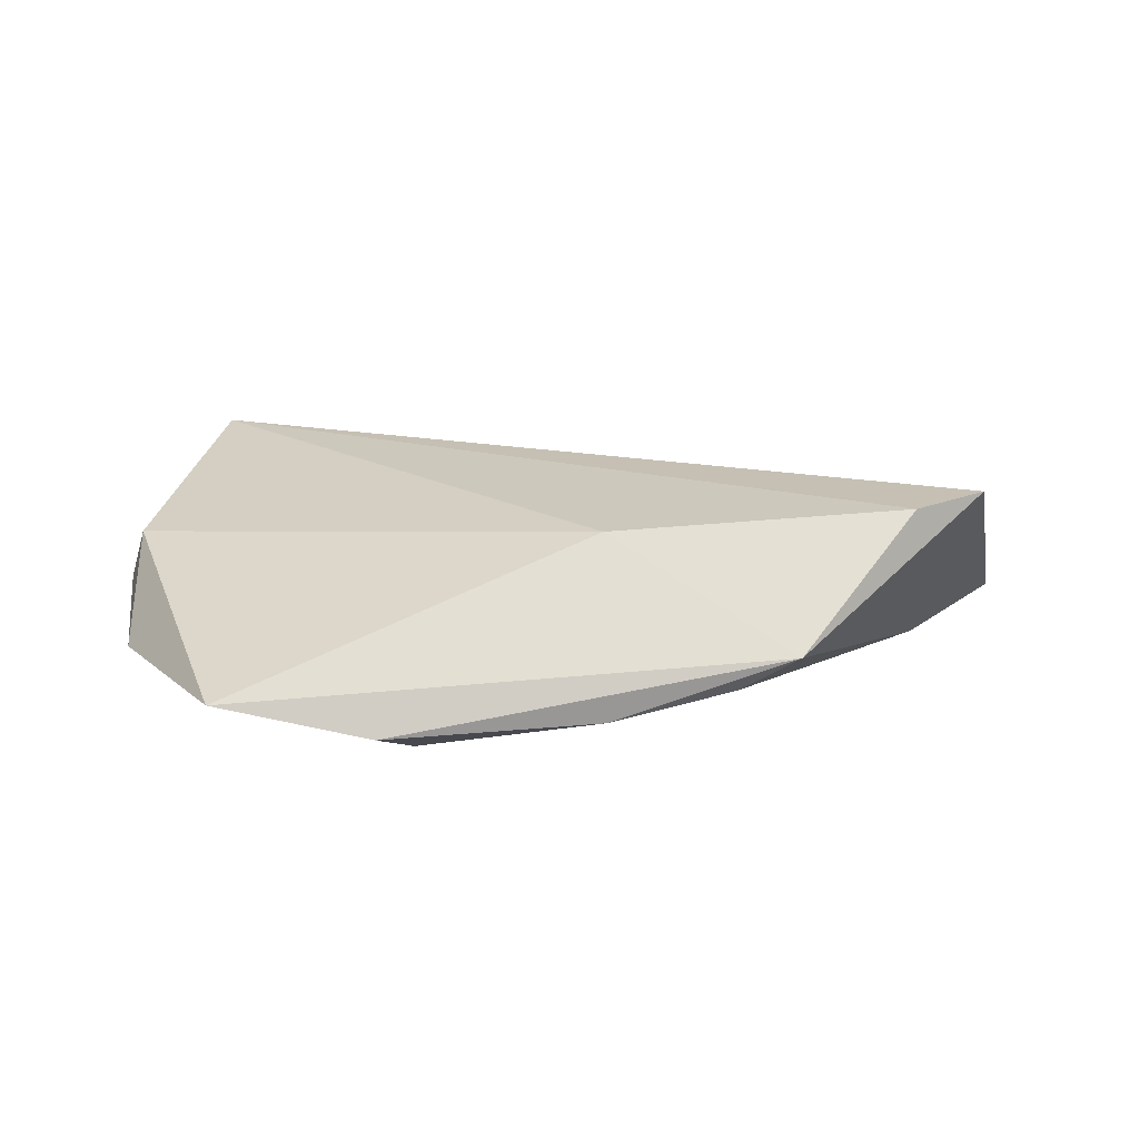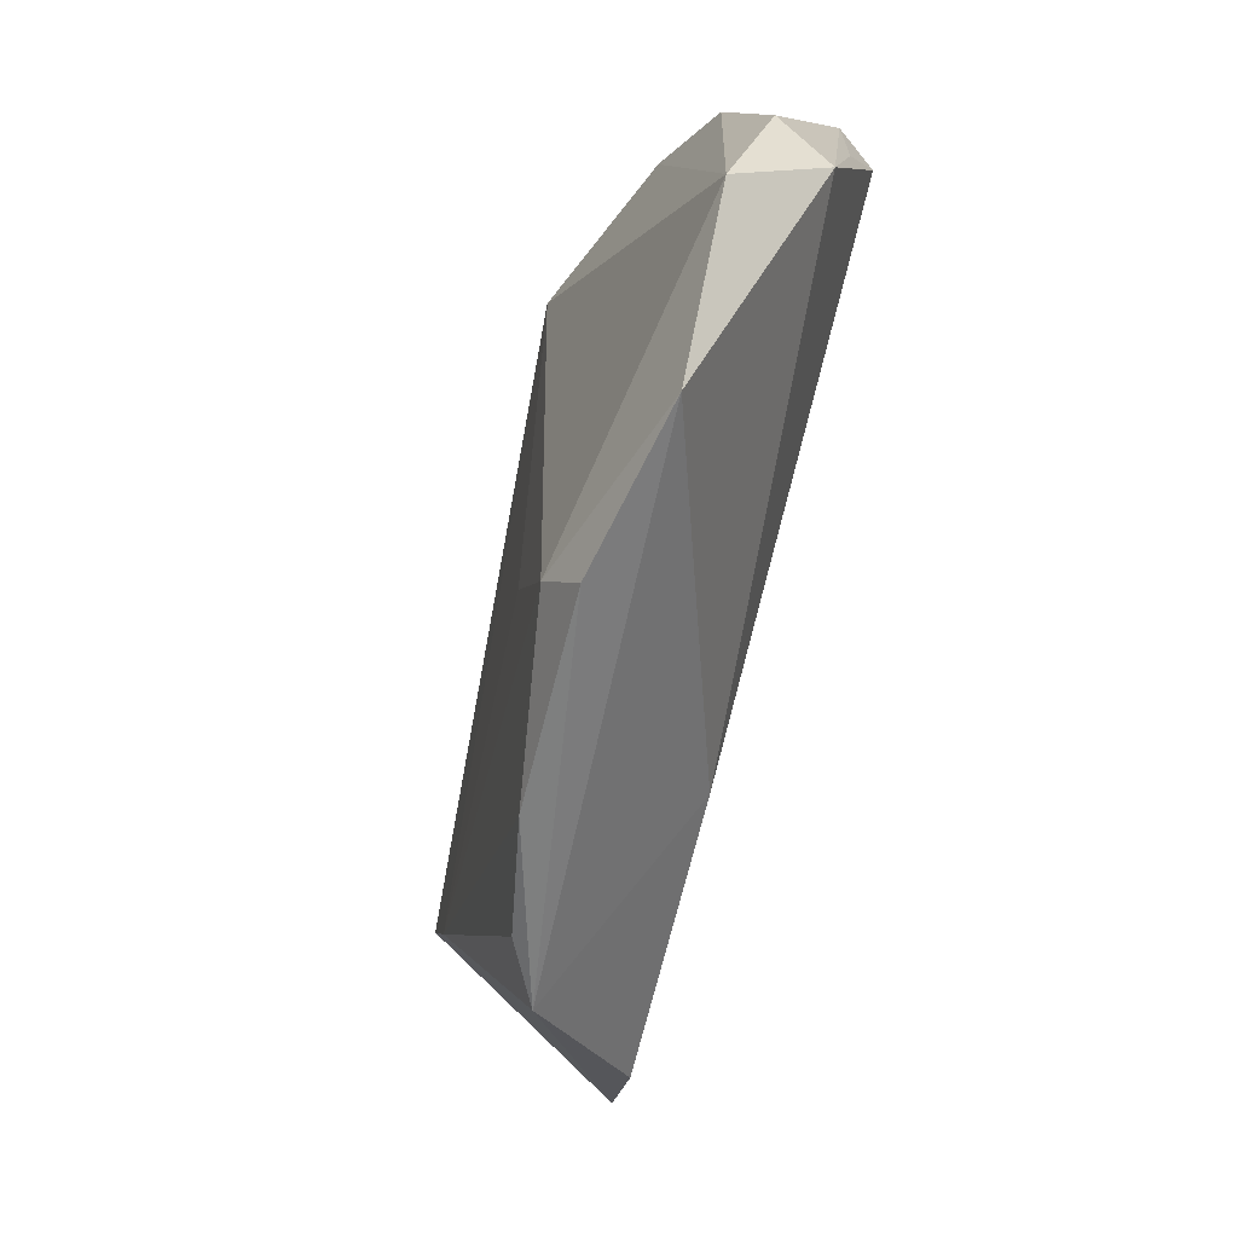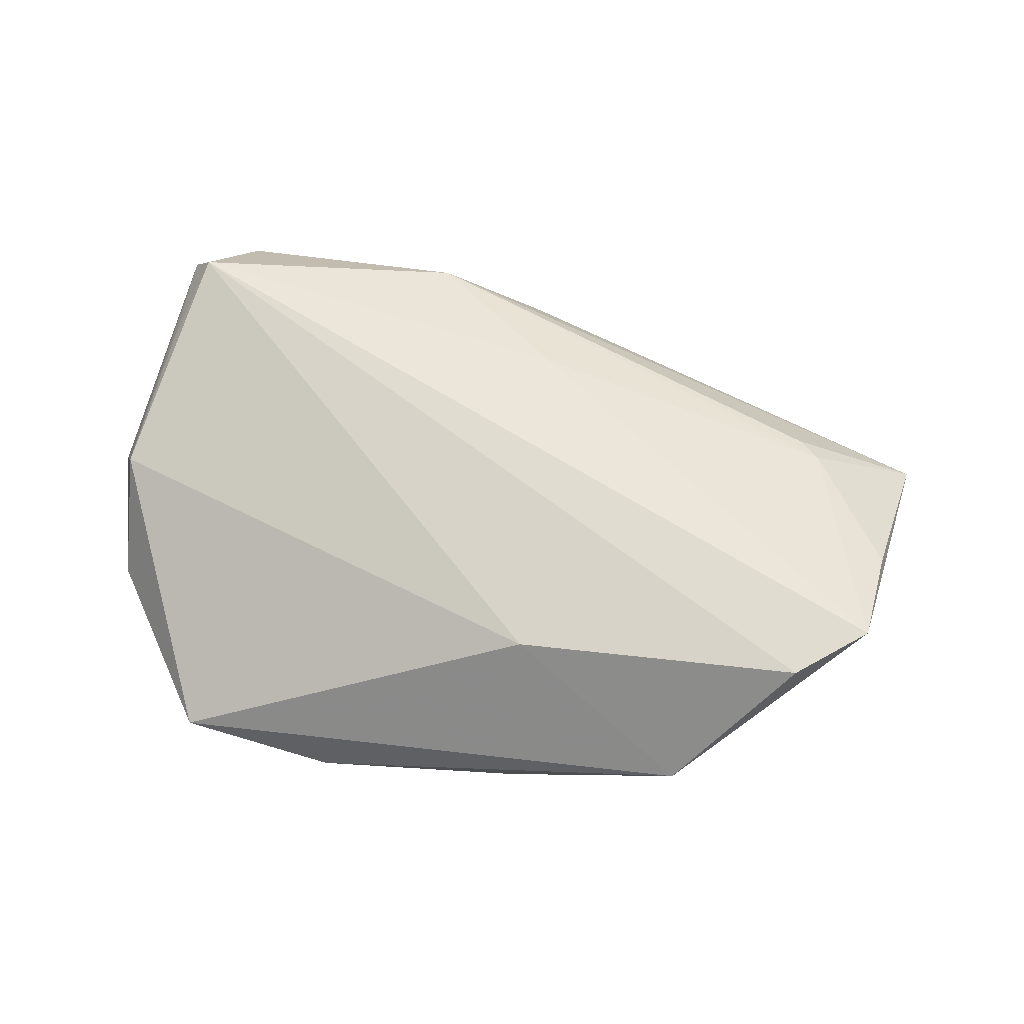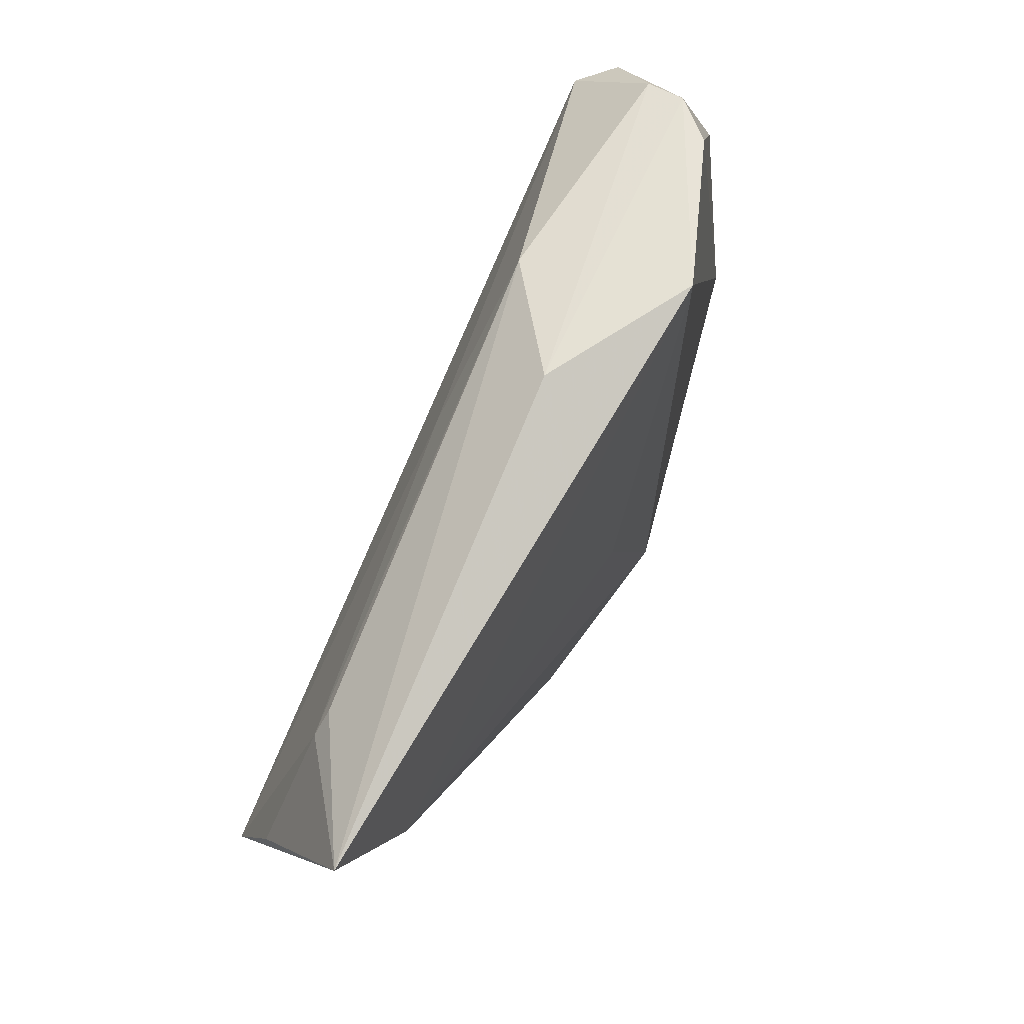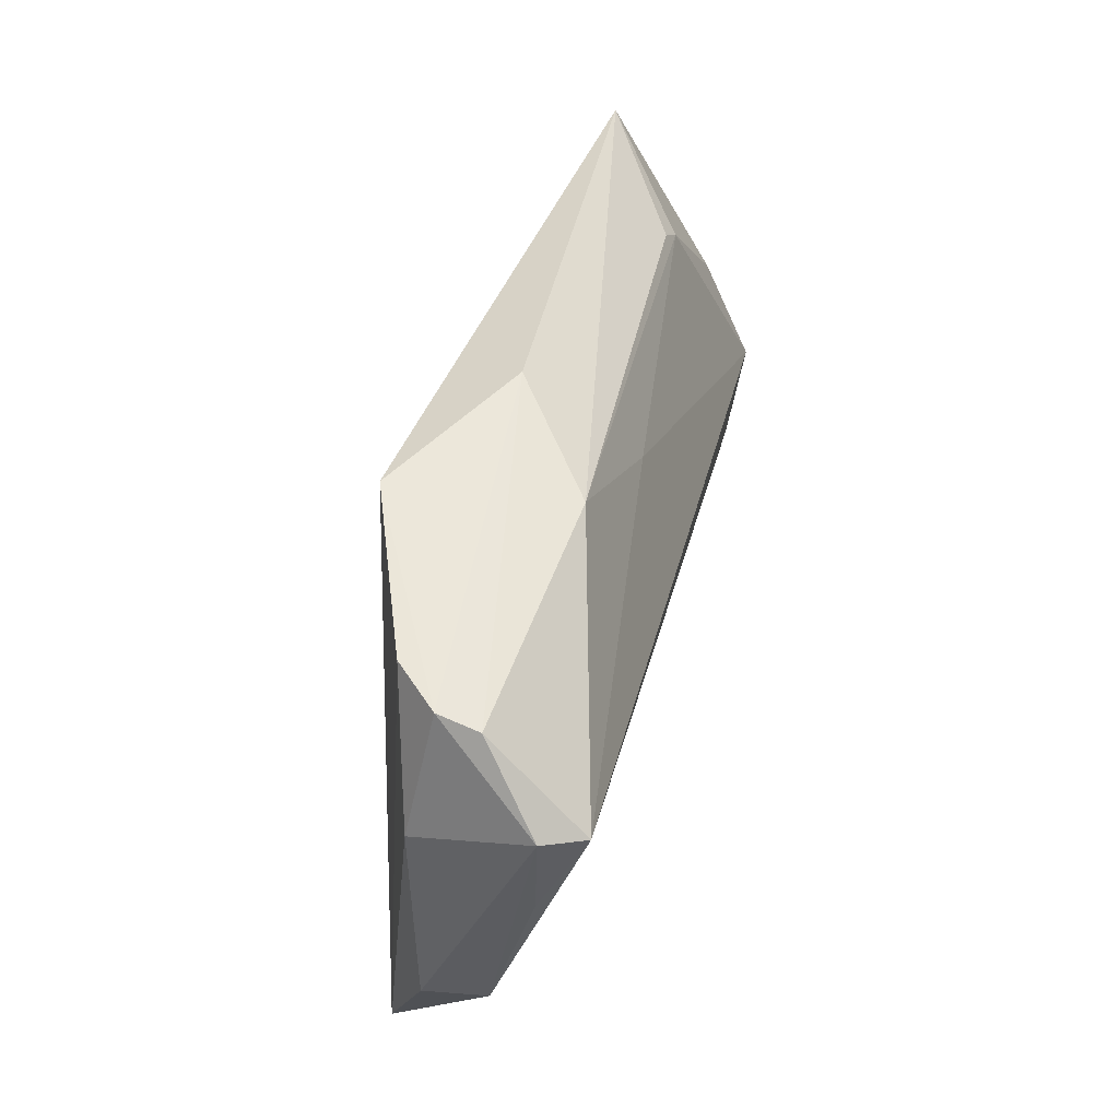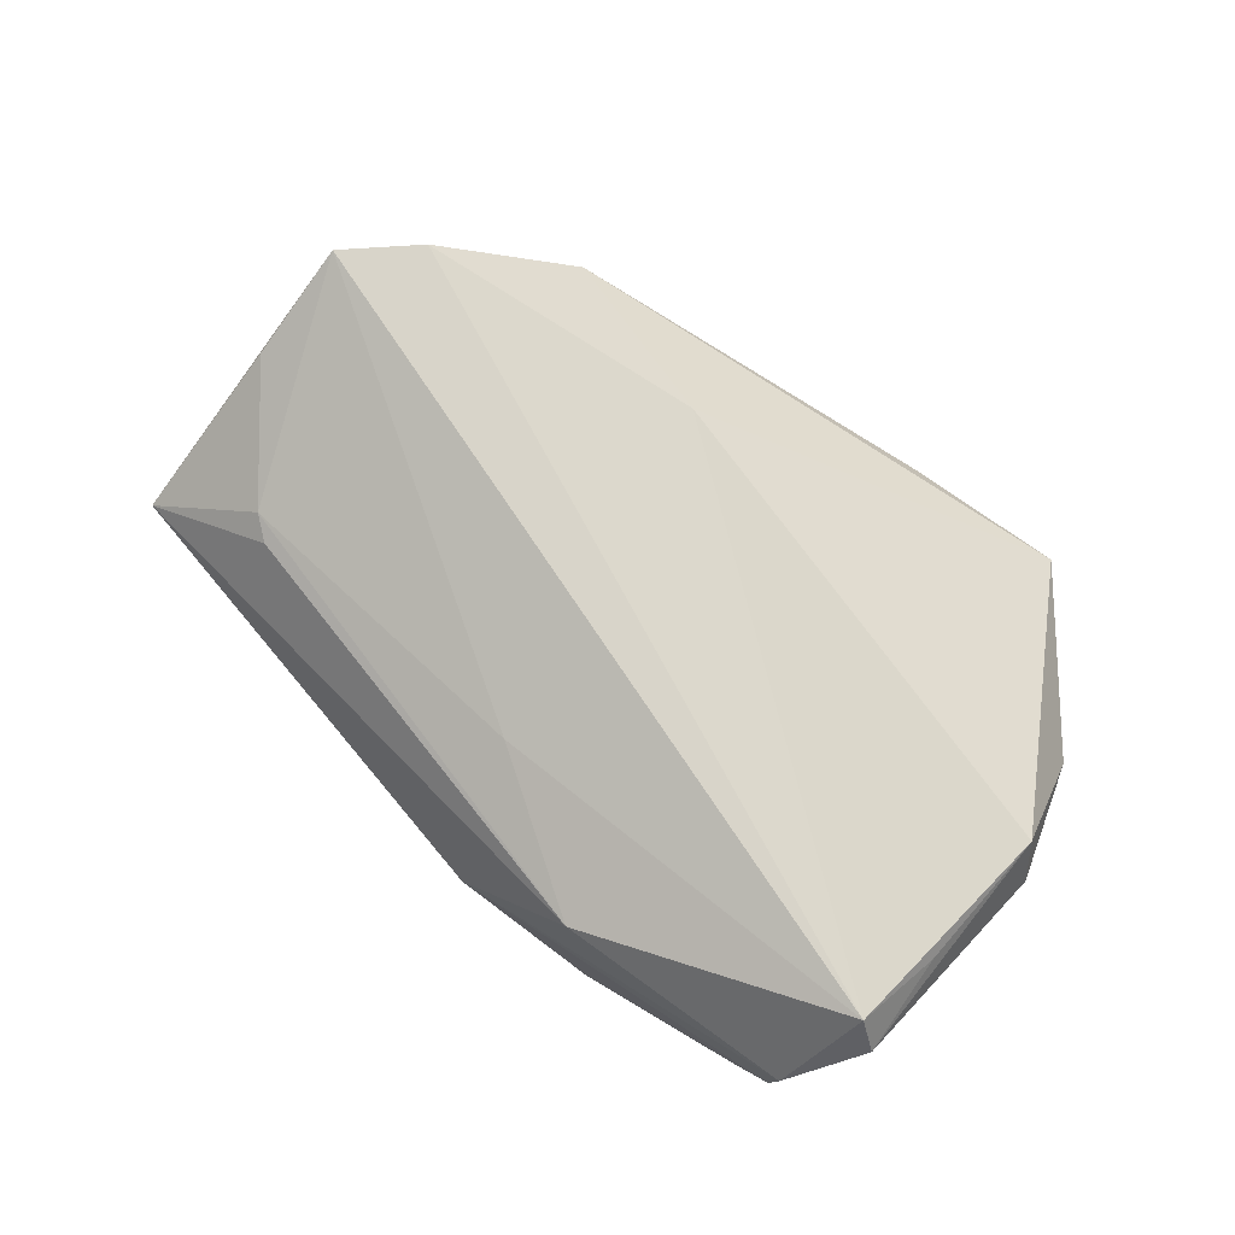
<metadata>
{"format":"obj","ext":"obj","renderer":"f3d","projection":"perspective","resolution":1024,"background":"white","views":[{"elev":14.8,"azim":0.7,"up":"+Z"},{"elev":-62.0,"azim":-107.1,"up":"+Y"},{"elev":65.7,"azim":7.6,"up":"+Z"},{"elev":62.1,"azim":116.3,"up":"+Y"},{"elev":57.3,"azim":-76.7,"up":"+Y"},{"elev":78.2,"azim":-148.7,"up":"+Z"}]}
</metadata>
<code>
v -0.03922 -0.03939 -0.007214
v -0.04215 0.03815 0.003234
v 0.06655 0.01644 -0.006438
v 0.03384 -0.04002 -0.0006519
v 0.02612 -0.0387 -0.005236
v -0.04633 0.0275 0.01579
v -0.0494 0.02981 0.01071
v 0.01017 -0.0404 -0.008942
v 0.05246 -0.003691 -0.007851
v 0.05852 -0.02046 0.01579
v 0.04887 -0.02752 0.01508
v -0.03619 0.03887 -0.007428
v -0.05023 0.01645 0.01062
v -0.05392 -0.002953 0.005925
v 0.06105 -0.005816 0.008676
v 0.009629 -0.02725 0.01197
v 0.04803 0.01441 0.004586
v -0.04876 0.02384 -0.00403
v -0.04138 0.03887 -0.002033
v 0.05078 0.01154 0.005404
v 0.00793 0.02048 0.009881
v -0.01815 -0.04187 -0.01078
v -0.01398 -0.03541 -0.0138
v -0.05644 0.000513 -0.001421
v -0.01031 0.03589 0.006839
v -0.0006661 -0.01235 -0.01318
v 0.0046 0.03736 -0.004026
v -0.05377 -0.01629 -0.00665
v -0.01477 0.03887 -0.01533
f 26 23 29
f 29 23 28
f 3 29 27
f 27 25 3
f 25 27 2
f 25 2 6
f 22 23 8
f 8 4 22
f 11 4 10
f 16 4 11
f 10 6 11
f 11 6 16
f 22 4 1
f 1 4 16
f 1 23 22
f 1 28 23
f 15 10 3
f 3 20 15
f 15 20 10
f 3 25 17
f 17 20 3
f 25 20 17
f 29 28 12
f 21 6 10
f 25 6 21
f 10 20 21
f 21 20 25
f 7 6 2
f 6 7 13
f 3 10 9
f 10 4 9
f 9 8 23
f 23 26 9
f 9 29 3
f 9 26 29
f 24 7 18
f 18 28 24
f 18 12 28
f 14 1 16
f 16 6 14
f 6 13 14
f 28 1 14
f 24 28 14
f 14 7 24
f 14 13 7
f 4 8 5
f 5 9 4
f 8 9 5
f 12 18 19
f 19 2 27
f 19 7 2
f 19 18 7
f 19 27 29
f 29 12 19

</code>
